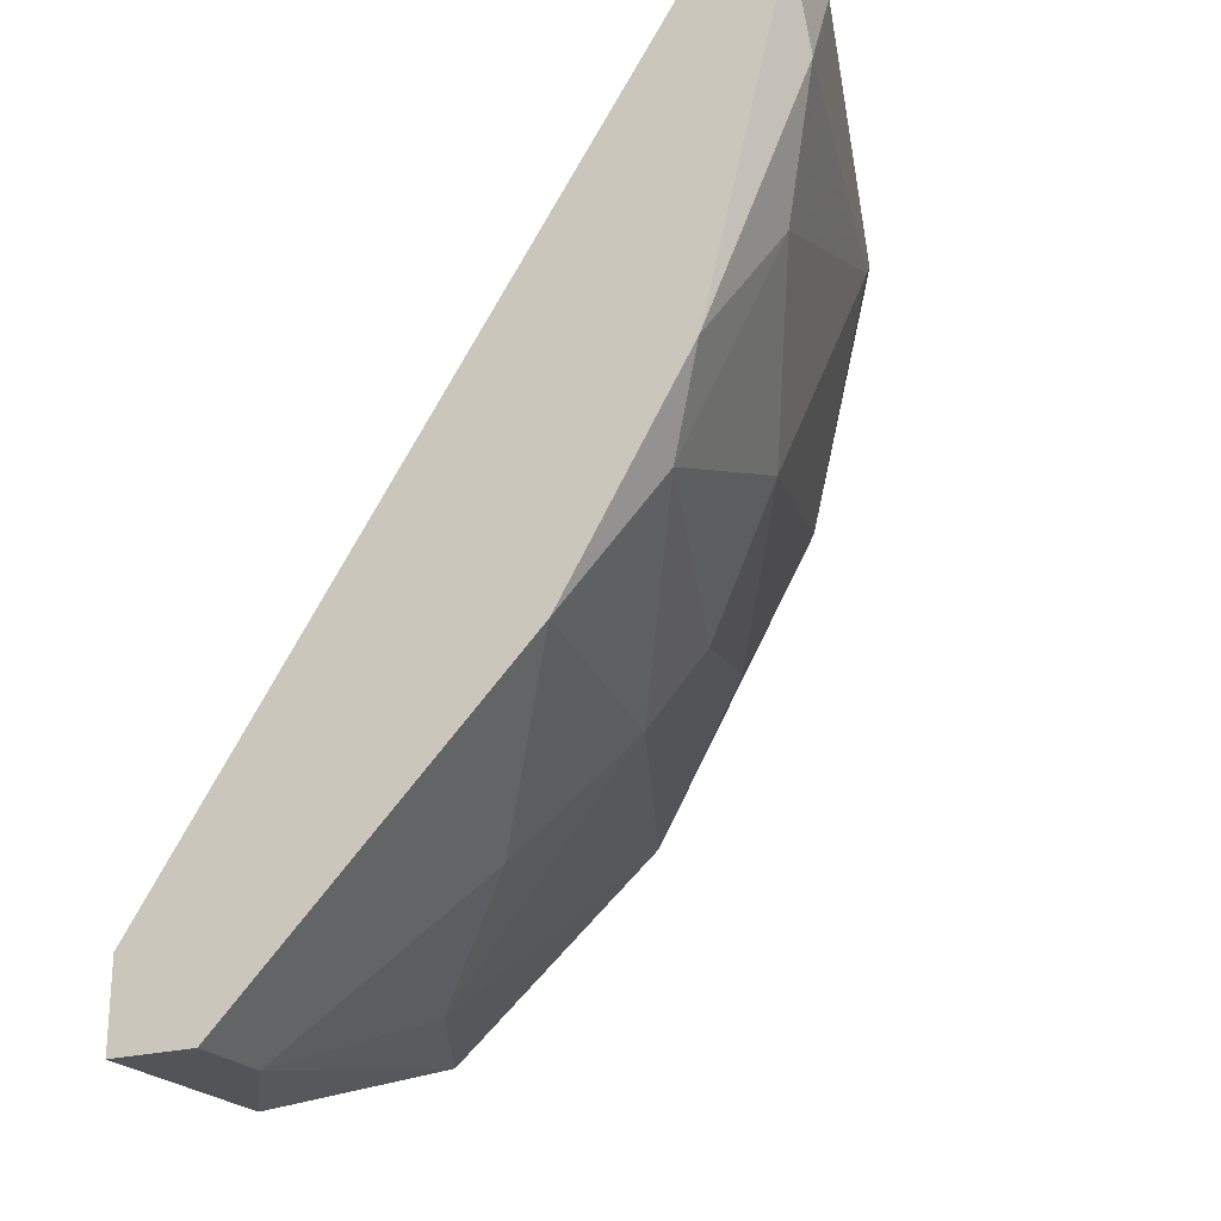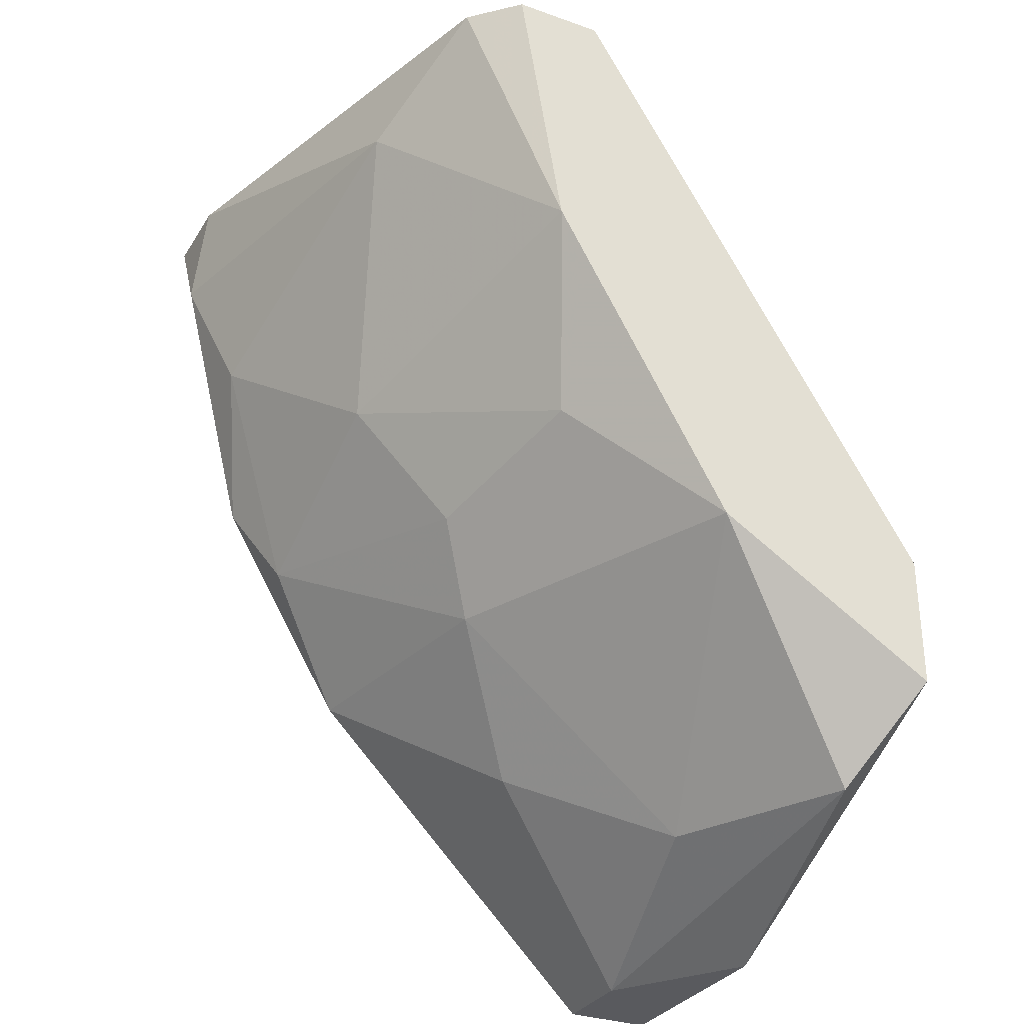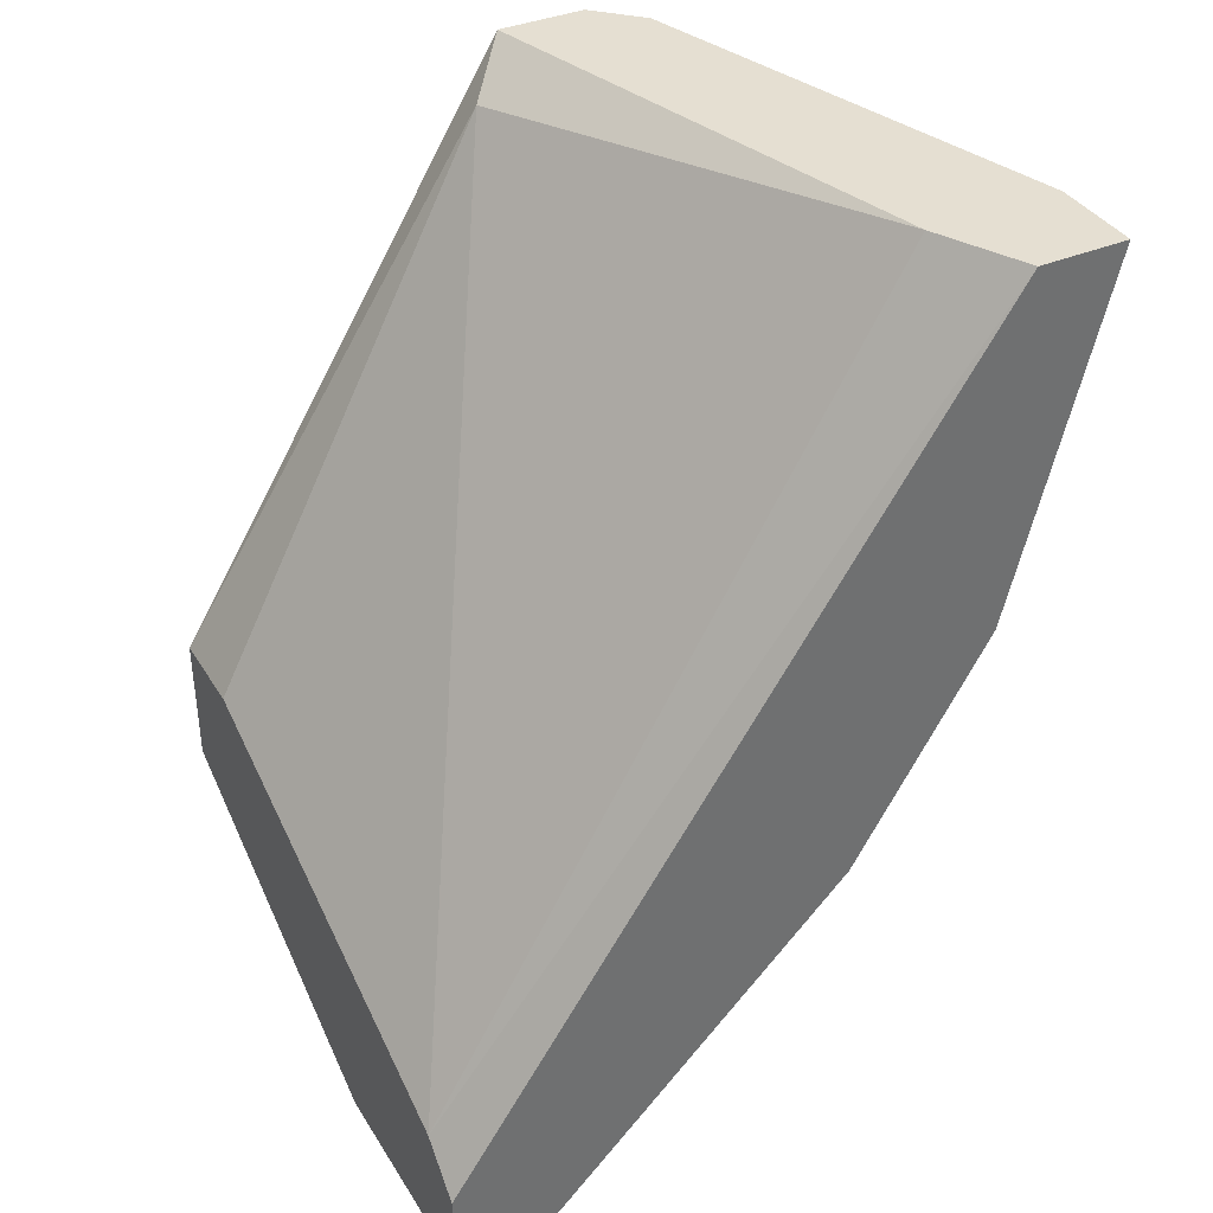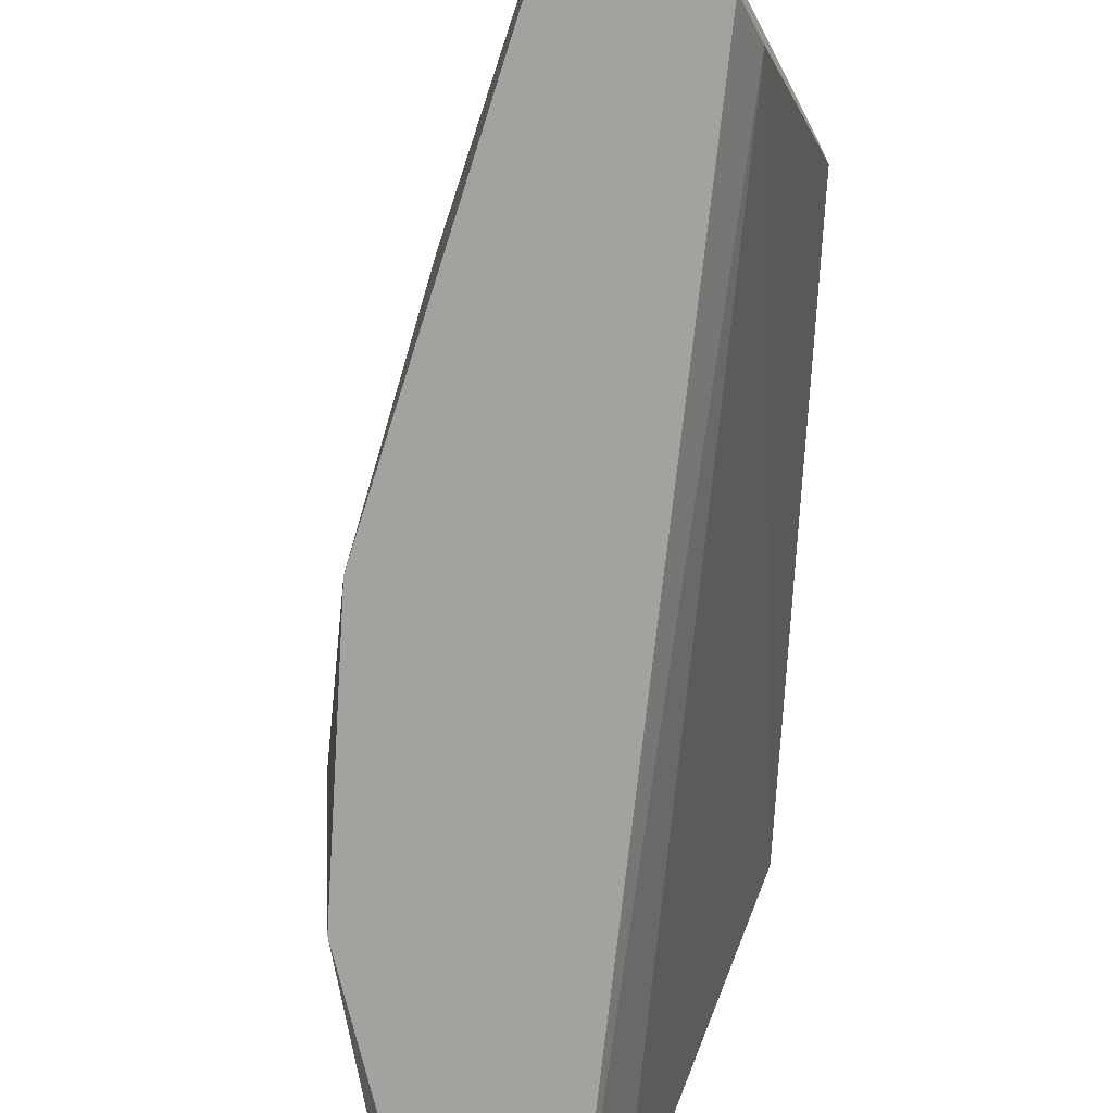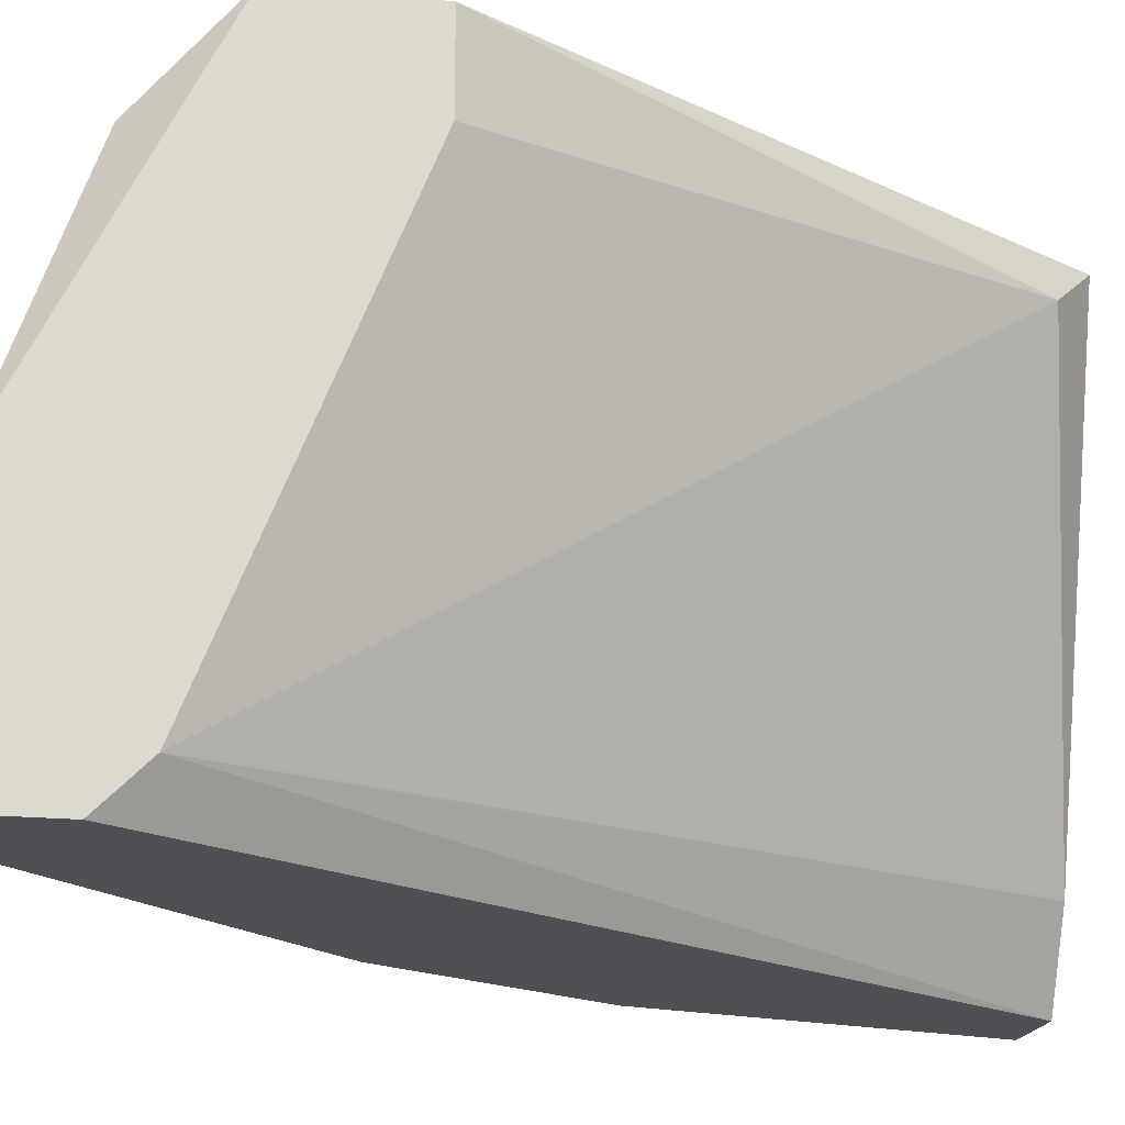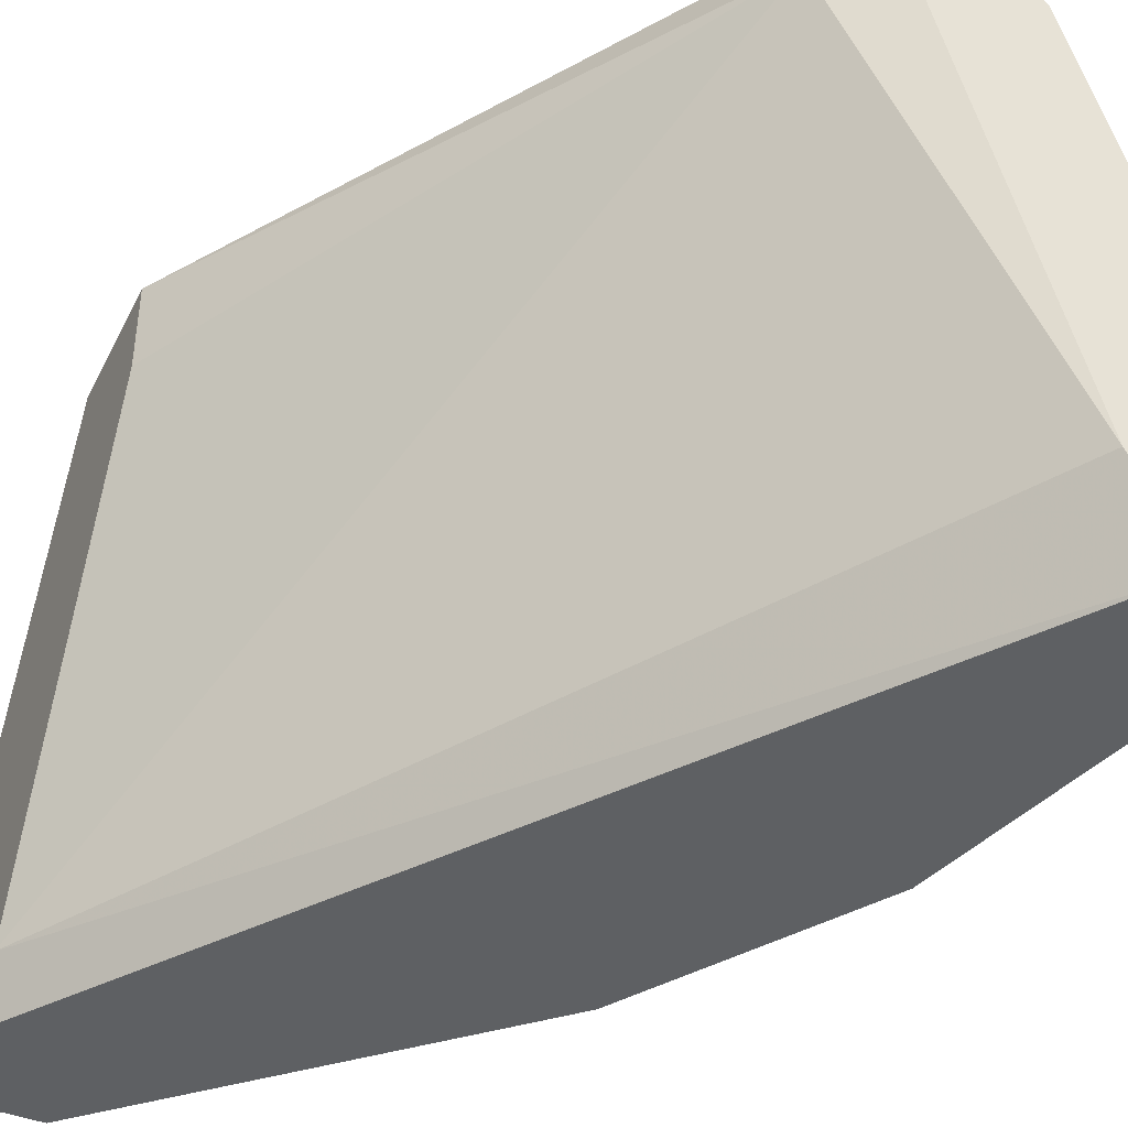
<metadata>
{"format":"obj","ext":"obj","renderer":"f3d","projection":"perspective","resolution":1024,"background":"white","views":[{"elev":-23.0,"azim":26.3,"up":"+Z"},{"elev":-31.3,"azim":153.3,"up":"+Z"},{"elev":37.5,"azim":-28.4,"up":"+Z"},{"elev":-72.6,"azim":-152.6,"up":"+Y"},{"elev":-18.5,"azim":-100.9,"up":"+Y"},{"elev":-42.5,"azim":-25.1,"up":"+Y"}]}
</metadata>
<code>
v 0.04859 0.006916 -0.06532
v 0.04859 0.01196 -0.06532
v 0.04607 0.03466 -0.06027
v 0.04354 0.009439 -0.05775
v 0.04354 0.03466 -0.04766
v 0.04354 0.03971 -0.04766
v 0.04354 0.03971 -0.05522
v 0.04354 0.006916 -0.06027
v 0.04354 0.006916 -0.06532
v 0.04354 0.01953 -0.06532
v 0.07887 0.009439 -0.01991
v 0.07887 0.006916 -0.01486
v 0.07887 0.01196 -0.01486
v 0.07634 0.01196 -0.02748
v 0.07382 0.006916 -0.03505
v 0.07382 0.006916 -0.01486
v 0.07382 0.02962 -0.01991
v 0.05112 0.02457 -0.06027
v 0.06121 0.03719 -0.01739
v 0.07129 0.009439 -0.04009
v 0.07129 0.02206 -0.03505
v 0.07129 0.01196 -0.01486
v 0.07129 0.03719 -0.01486
v 0.05869 0.01701 -0.05522
v 0.06877 0.03971 -0.01486
v 0.05616 0.03971 -0.04766
v 0.06625 0.02457 -0.04261
v 0.06625 0.03971 -0.03
v 0.06625 0.006916 -0.04766
v 0.06373 0.03466 -0.04009
v 0.06373 0.03971 -0.01486
v 0.06373 0.02206 -0.04766
f 15 14 11
f 12 8 29
f 12 13 16
f 8 12 16
f 29 8 1
f 28 6 25
f 16 13 25
f 6 28 26
f 6 8 4
f 8 16 4
f 8 6 10
f 16 25 22
f 19 4 22
f 4 16 22
f 28 17 21
f 17 14 21
f 19 6 5
f 4 19 5
f 6 4 5
f 6 26 7
f 26 3 7
f 3 10 7
f 10 6 7
f 6 19 31
f 25 6 31
f 19 22 31
f 22 25 31
f 12 29 15
f 3 26 18
f 25 13 23
f 28 25 23
f 17 28 23
f 13 17 23
f 29 24 32
f 18 26 32
f 24 18 32
f 27 21 20
f 21 14 20
f 15 29 20
f 14 15 20
f 32 27 20
f 29 32 20
f 1 8 9
f 8 10 9
f 10 1 9
f 29 1 2
f 24 29 2
f 10 3 2
f 1 10 2
f 3 18 2
f 18 24 2
f 26 28 30
f 21 27 30
f 28 21 30
f 27 32 30
f 32 26 30
f 13 12 11
f 17 13 11
f 14 17 11
f 12 15 11

</code>
